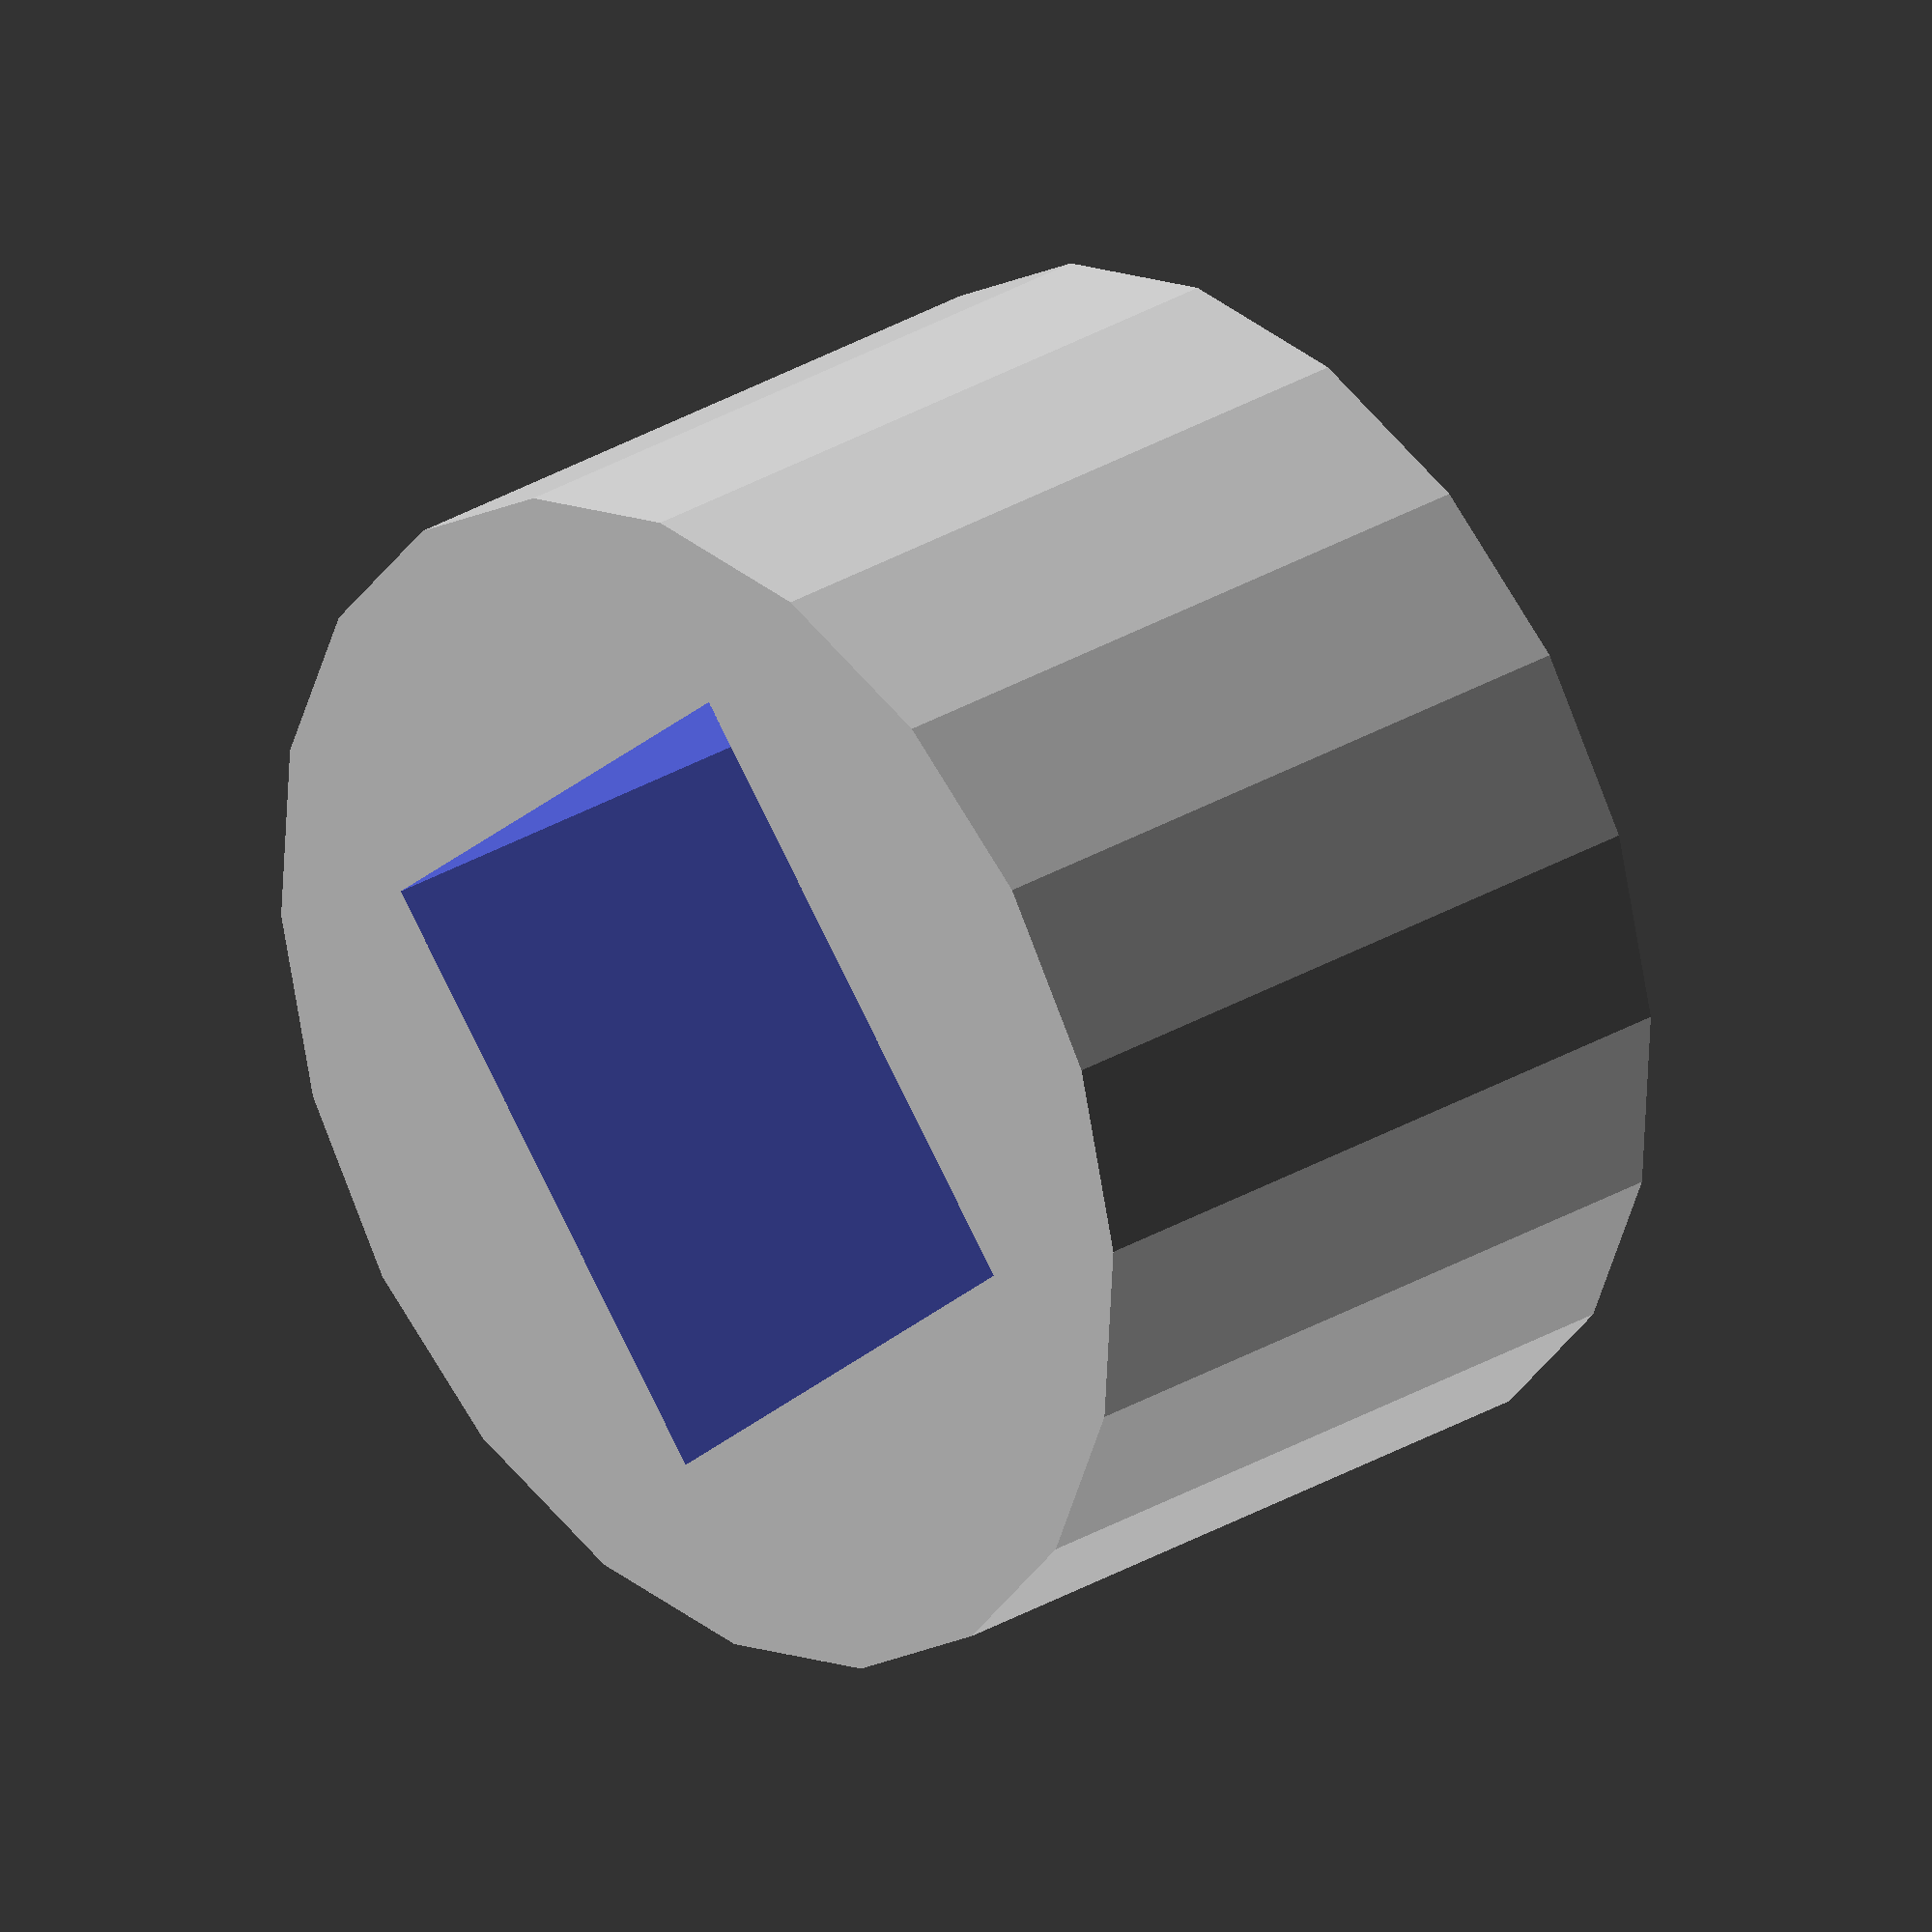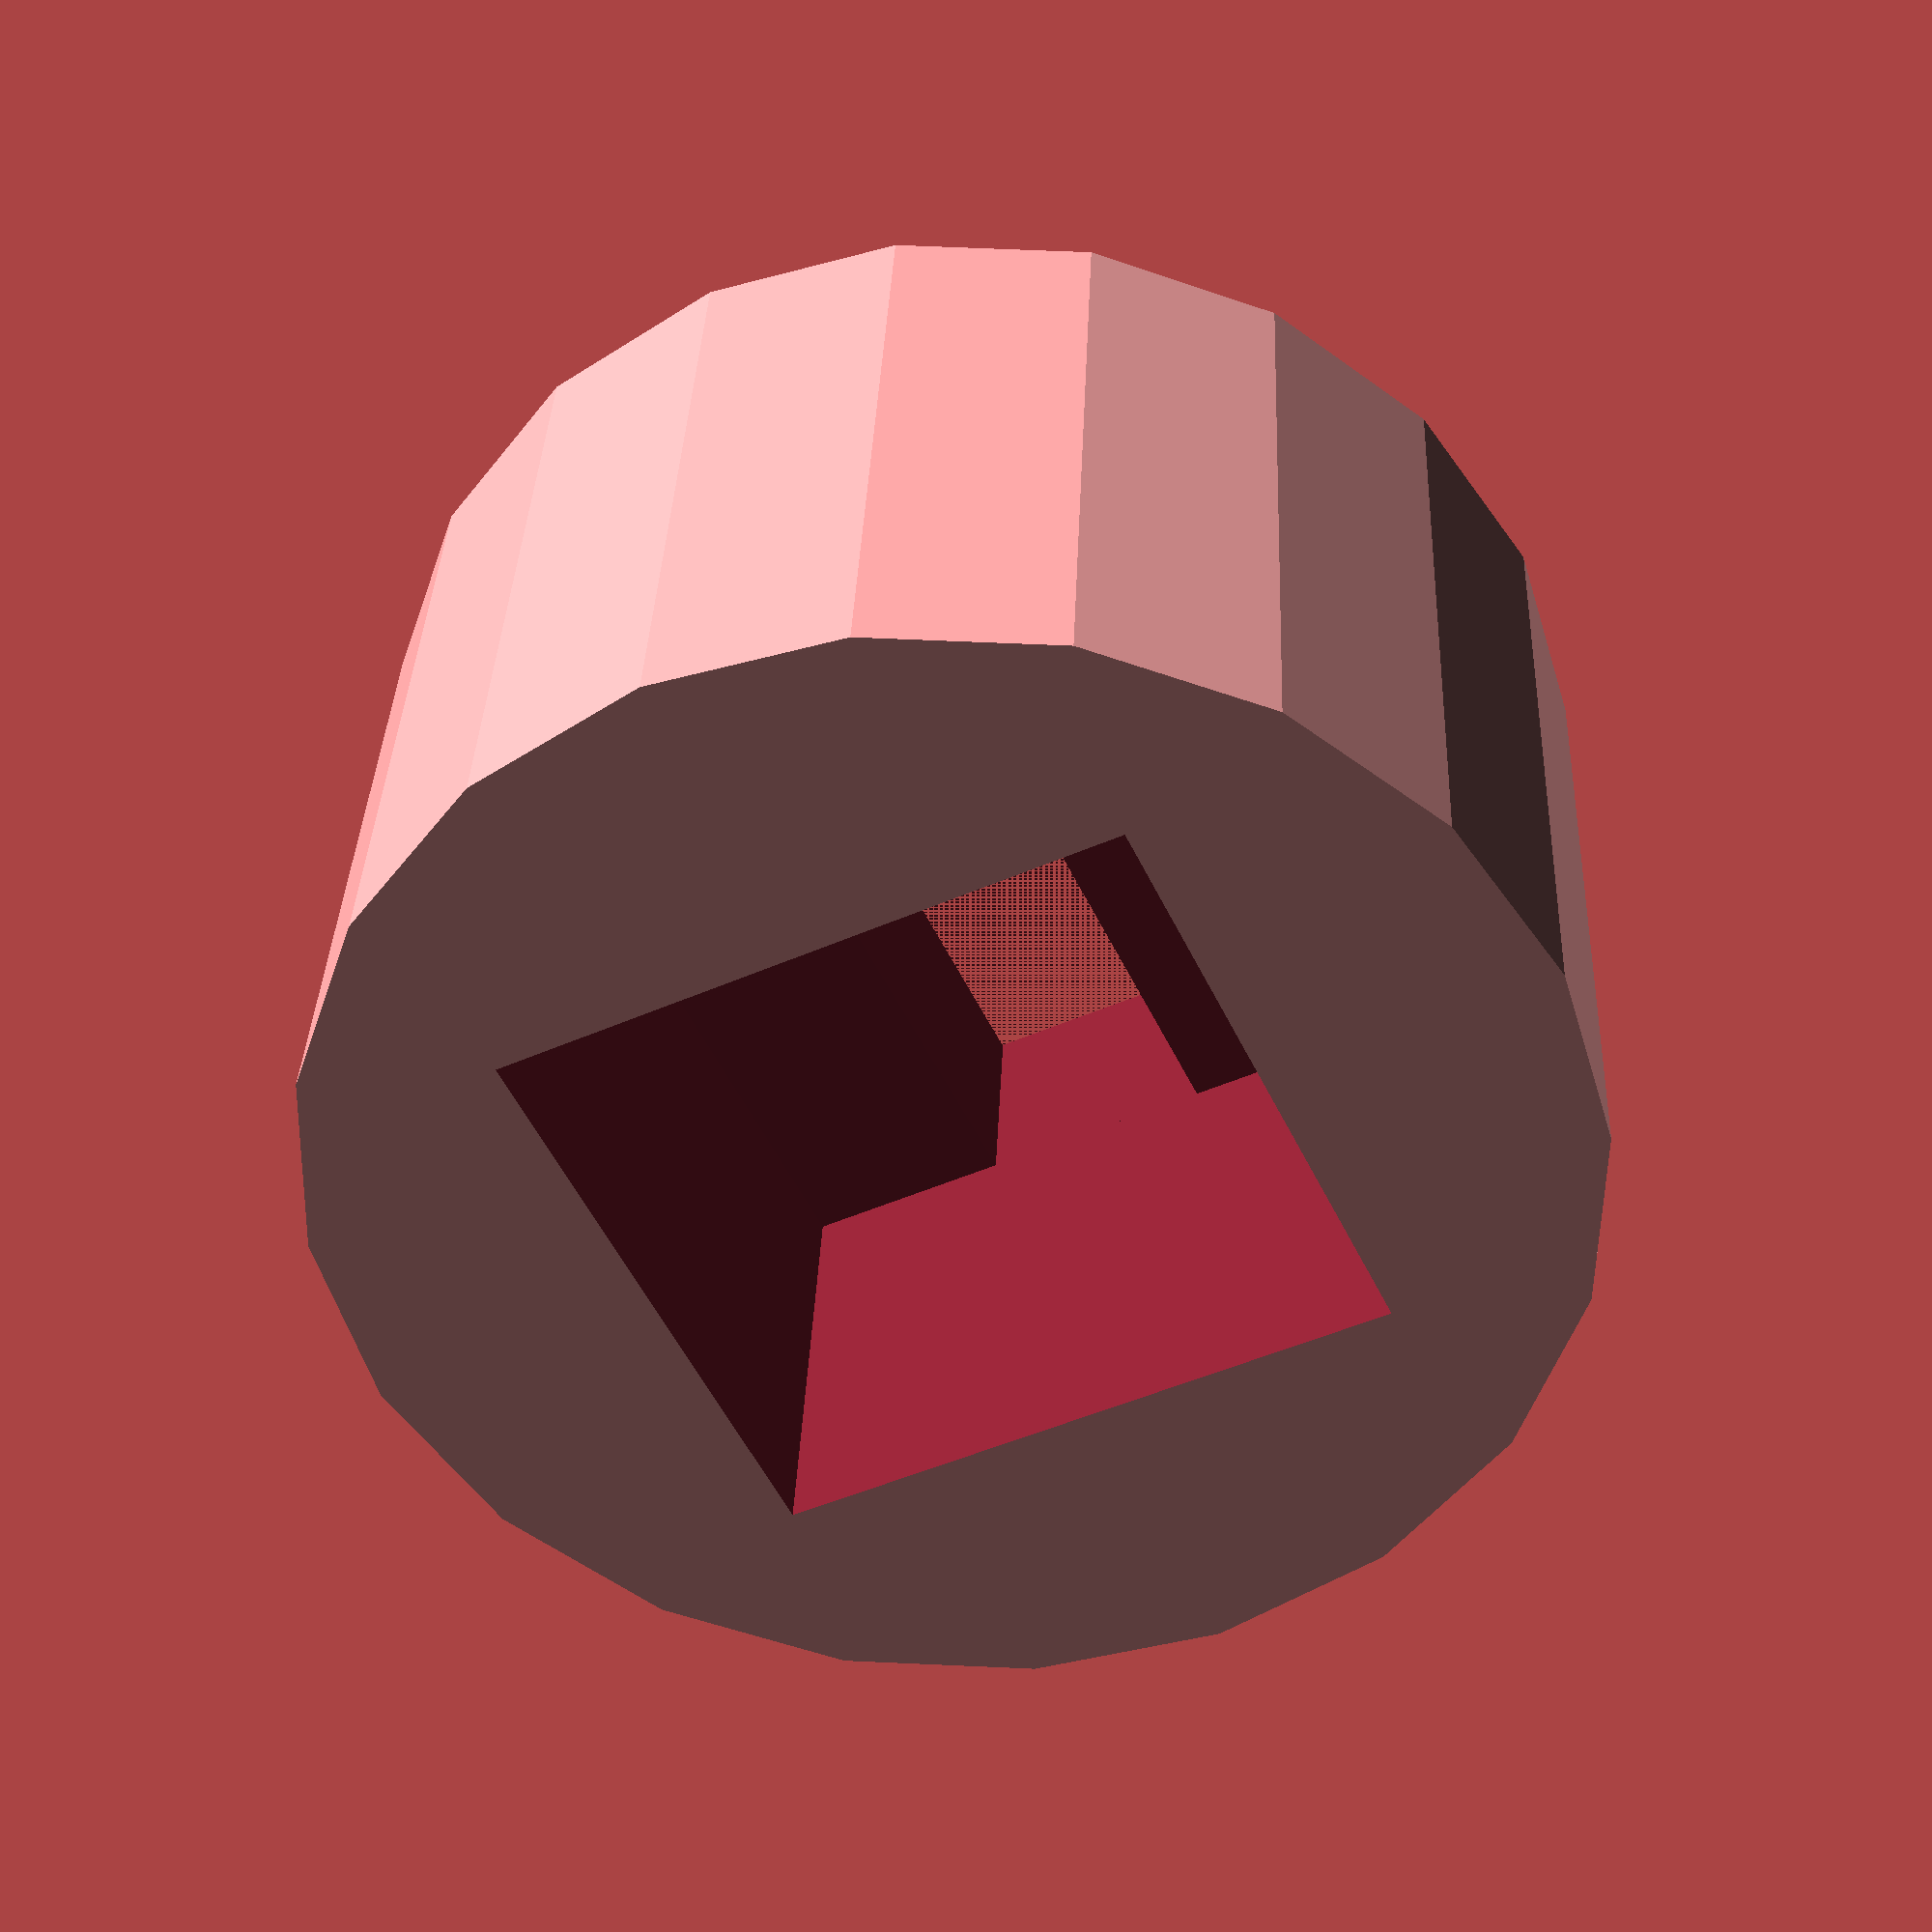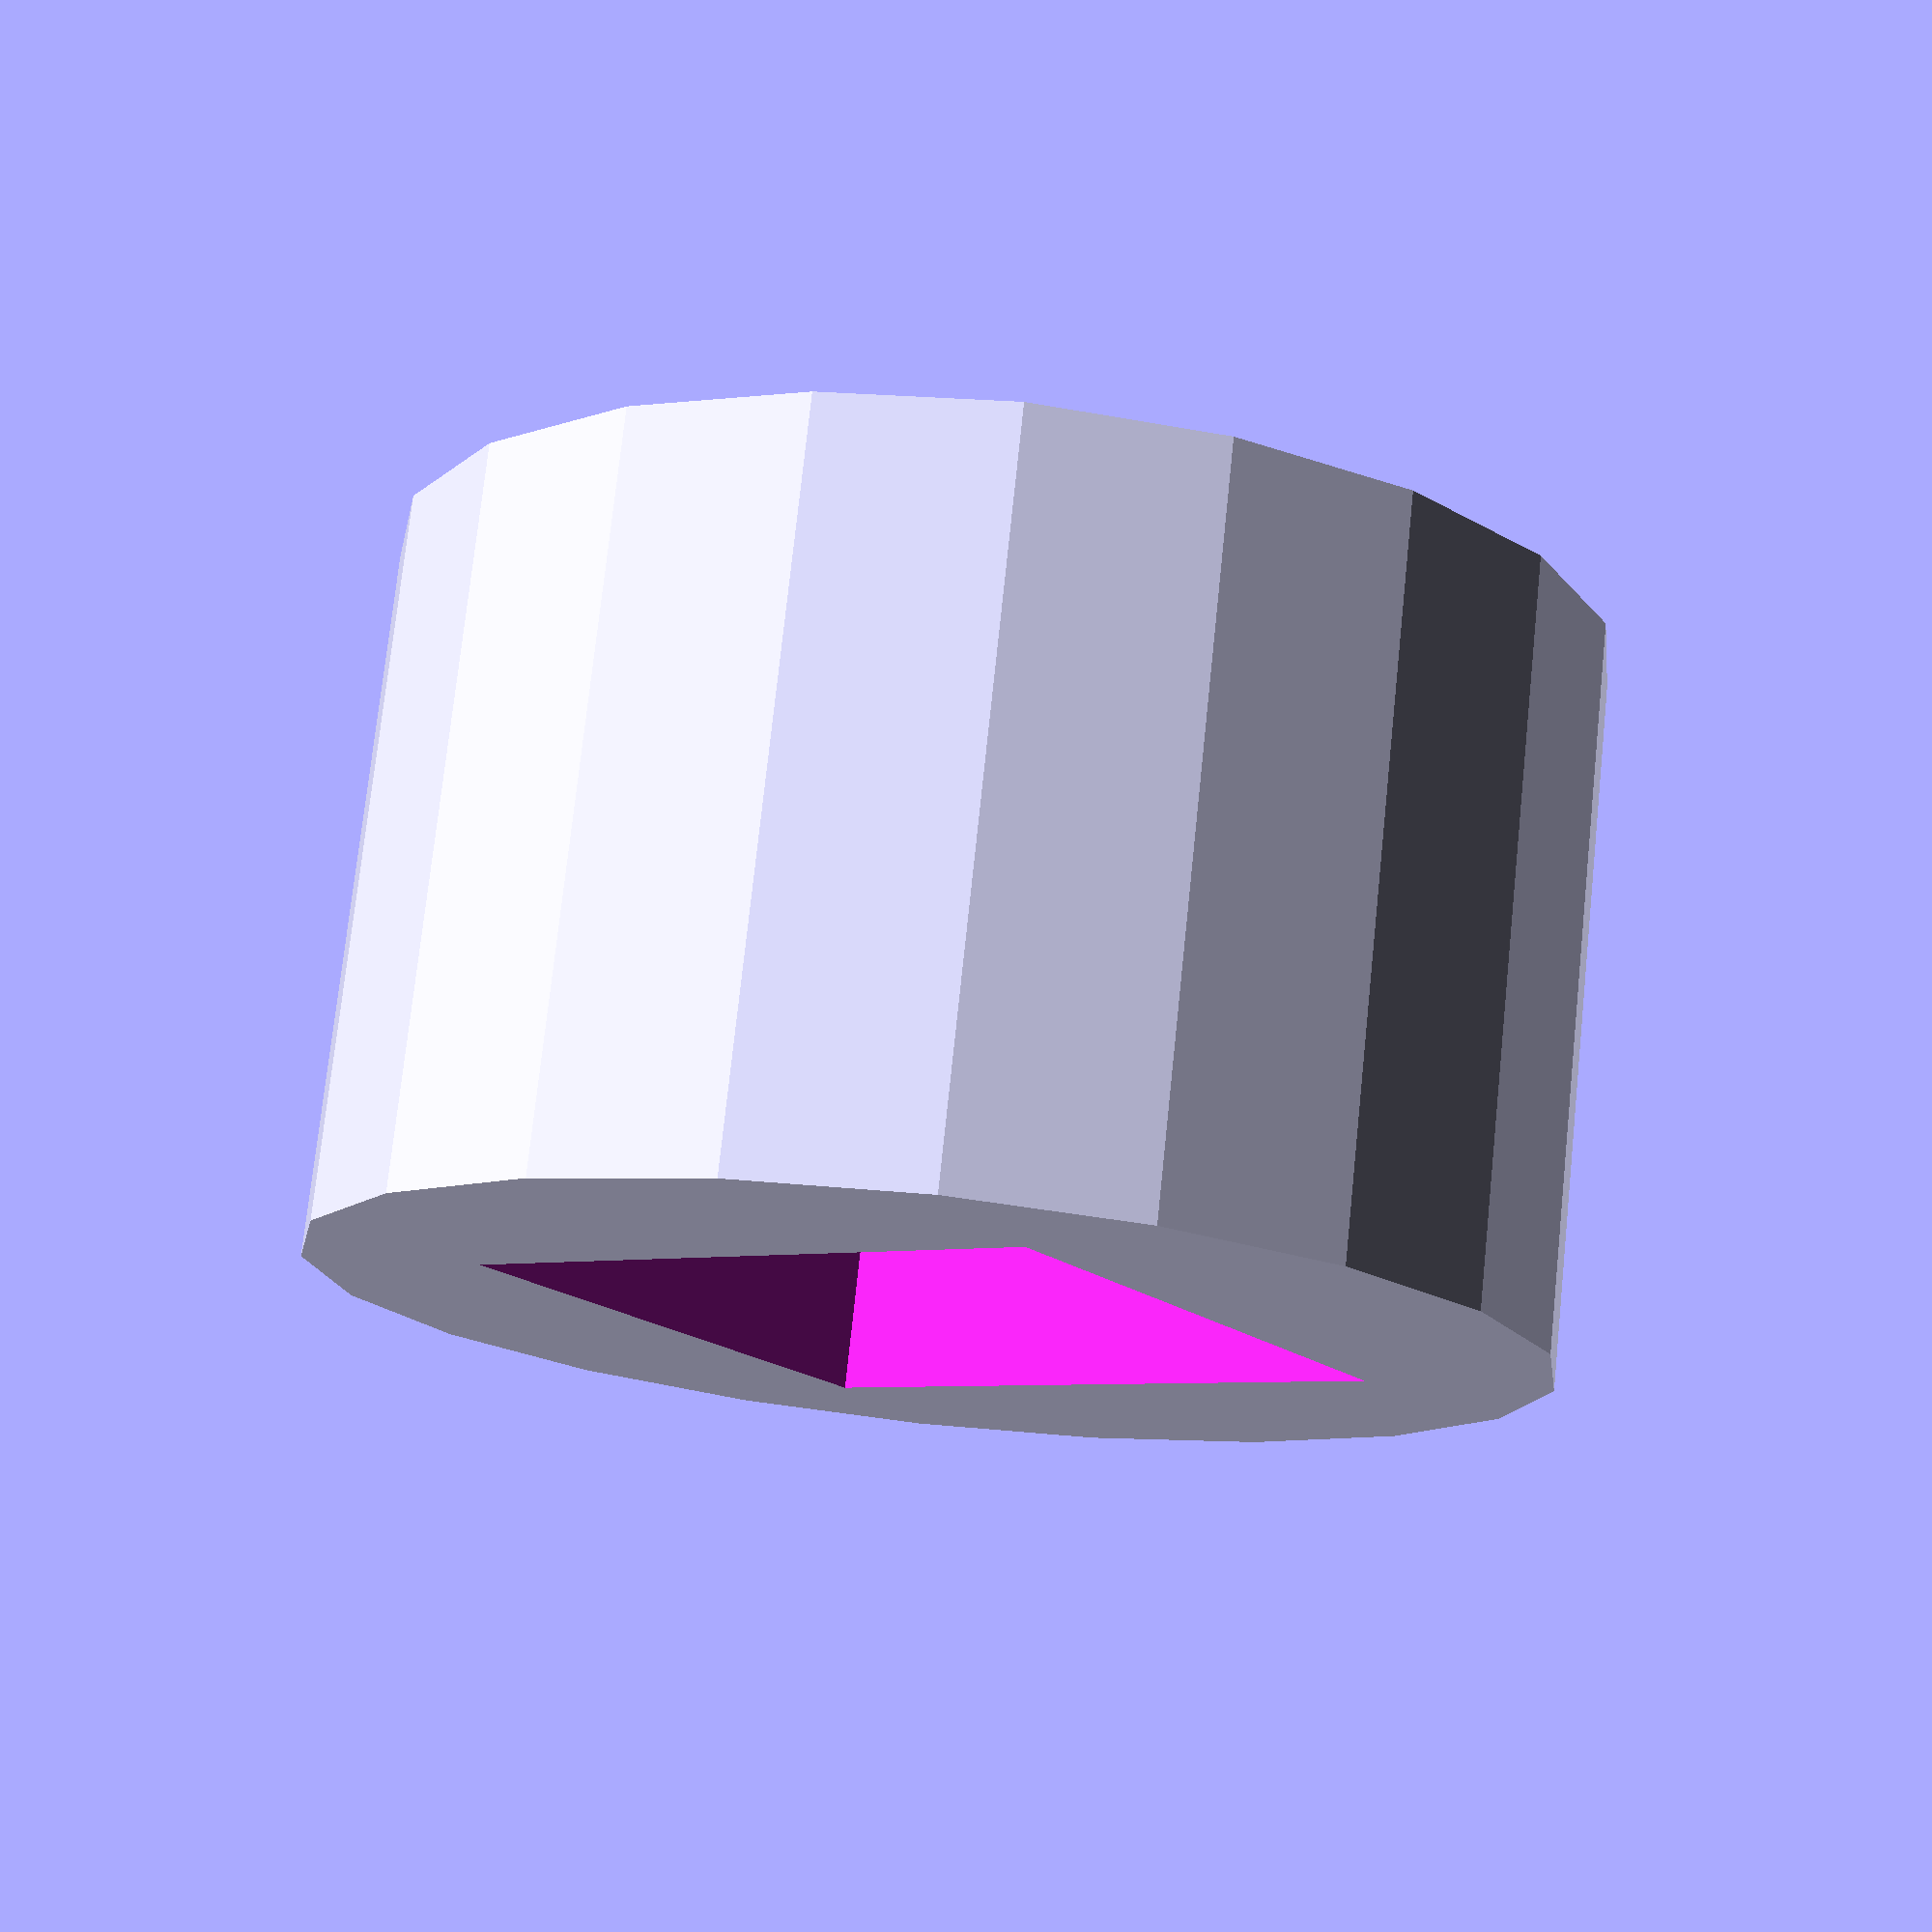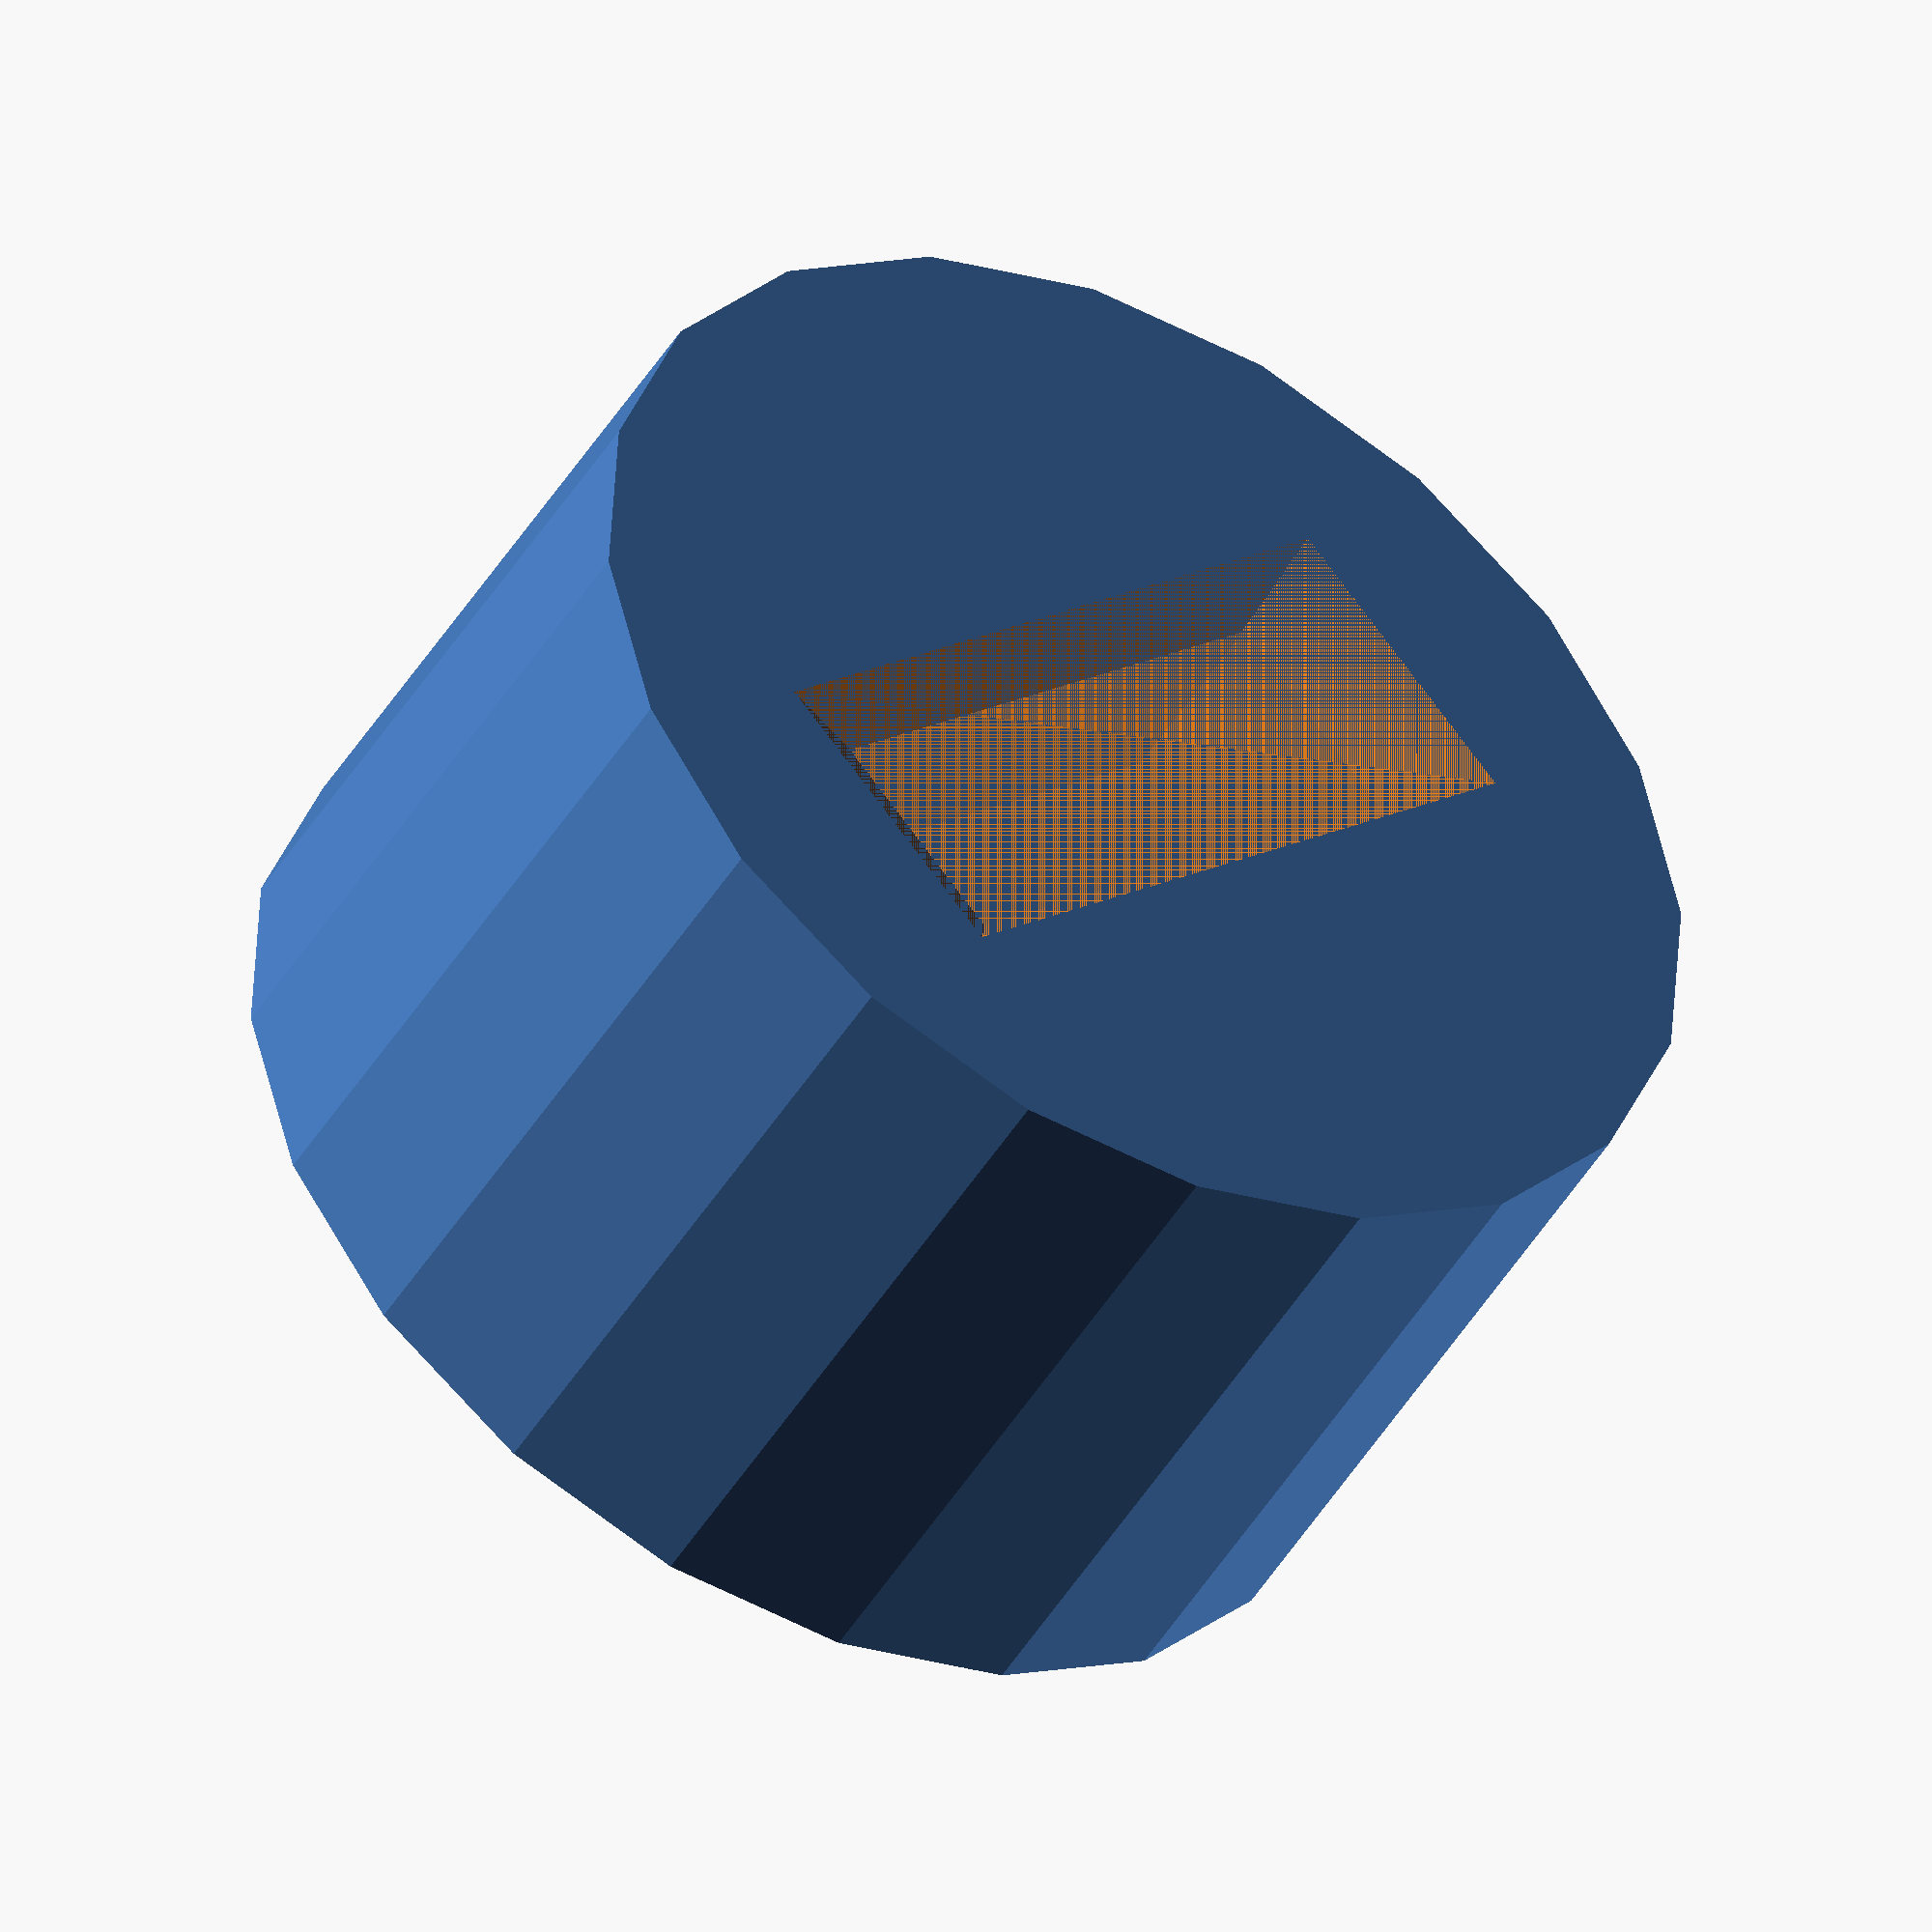
<openscad>
//Adjust these to fit your magnets. Dimension is mm (25.4 is the conversion from inches)
magnetLength = 0.105*25.4;//how long it is axially
magnetWidth  = 0.099*25.4;//diameter

//Tweak pegWidth to fit on your stickboxes. This will need to be adjusted according to your printer.
// Note that the two different pegs fit differently.
pegWidth = 0.038*25.4;
pegHeight = 0.099*25.4;//0.085 was very hard to put on

//don't change these
magnetDiagonal = sqrt(magnetLength^2+magnetWidth^2);
magnetLengthScaled = magnetLength*1.05;//to make it not interfere when press-fitting

pegLength = 0.045*25.4;

dia = max(max(0.2*25.4, magnetDiagonal*1.4), magnetDiagonal+0.058*25.4);//
height = pegLength+0.75*magnetWidth;

difference() {
    linear_extrude(height) {
        circle(d=dia, $fn=20);
    }
    union() {
        linear_extrude(height*3) {
            square([pegWidth, pegHeight], center=true);
            square([pegWidth, magnetWidth], center=true);
        }
        linear_extrude(pegLength*.5, scale=[0.4, 0.5]) {
            square([pegWidth*1.4, pegHeight*1.3], center=true);
        }
        translate([0, 0, pegLength]) {
            linear_extrude(height) {
                square([magnetLength, magnetWidth], center=true);
            }
        }
        translate([0, 0, pegLength]) {
            linear_extrude(height) {
                //square([dia*1.1, 1], center=true);
            }
        }
    }
}
</openscad>
<views>
elev=331.5 azim=228.9 roll=47.5 proj=o view=solid
elev=144.1 azim=154.1 roll=177.6 proj=p view=solid
elev=284.6 azim=145.3 roll=6.0 proj=p view=wireframe
elev=46.0 azim=131.5 roll=150.6 proj=o view=wireframe
</views>
